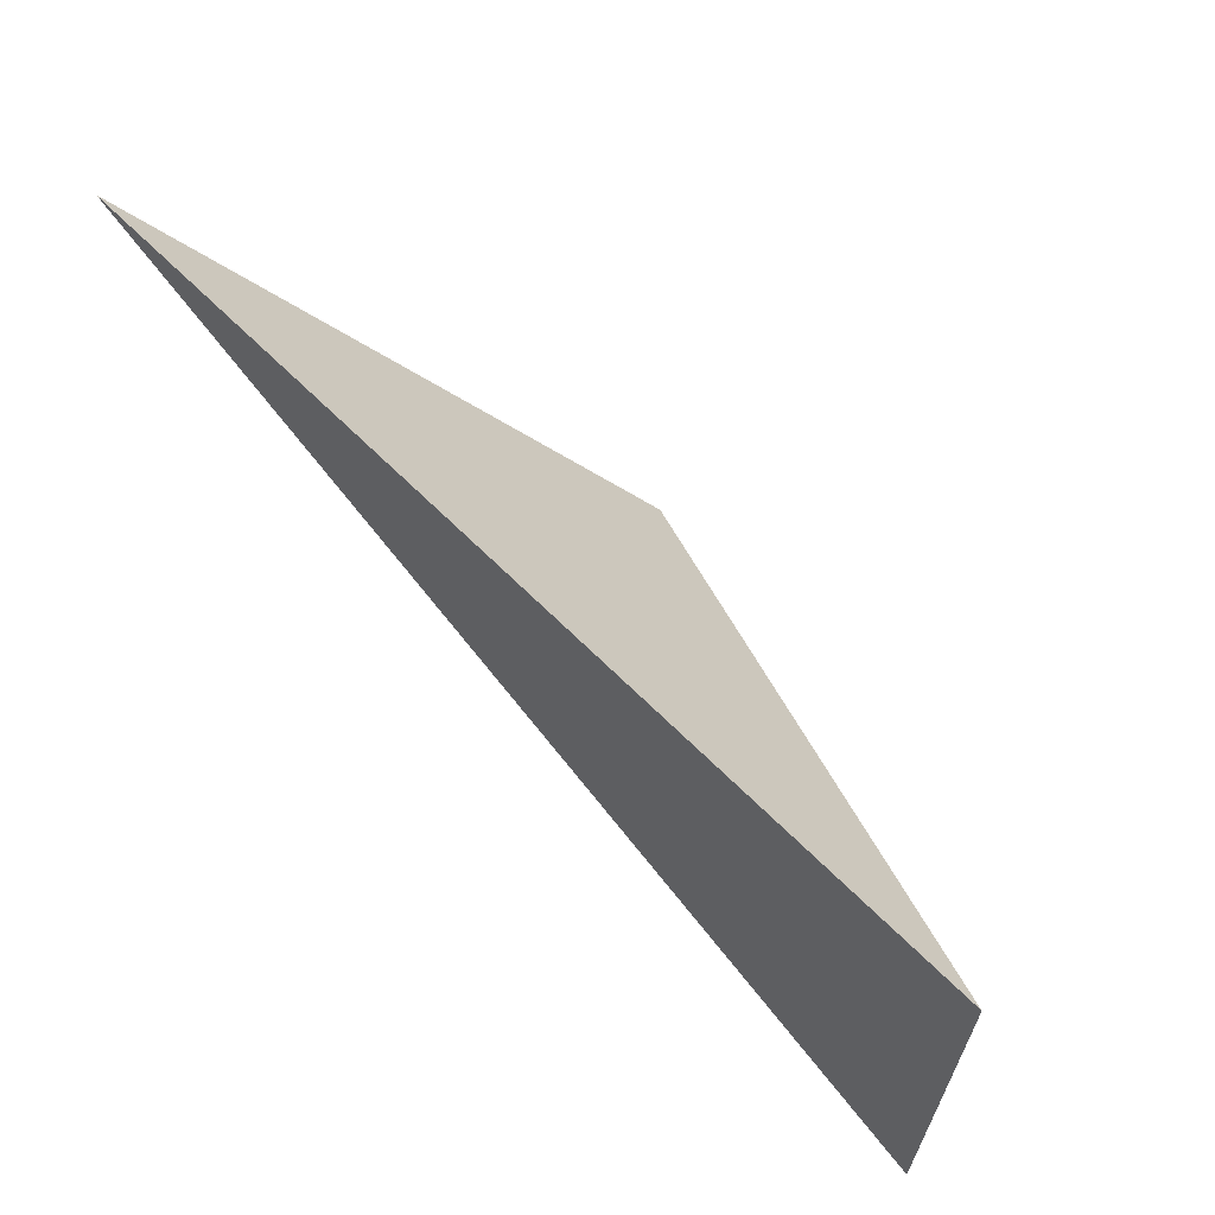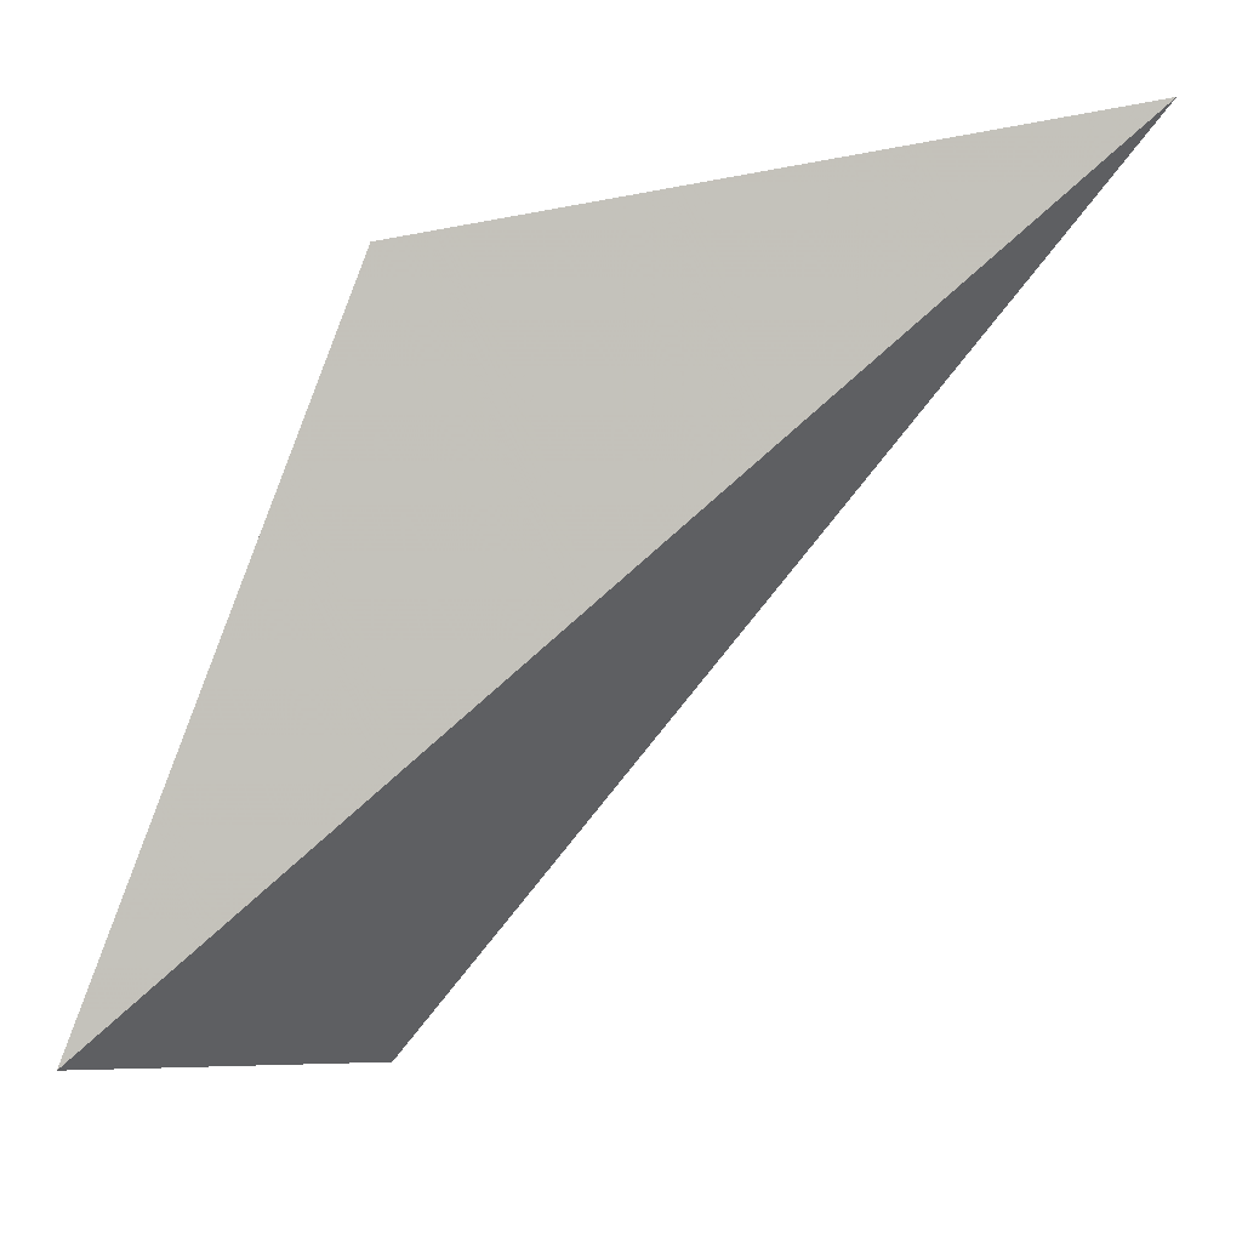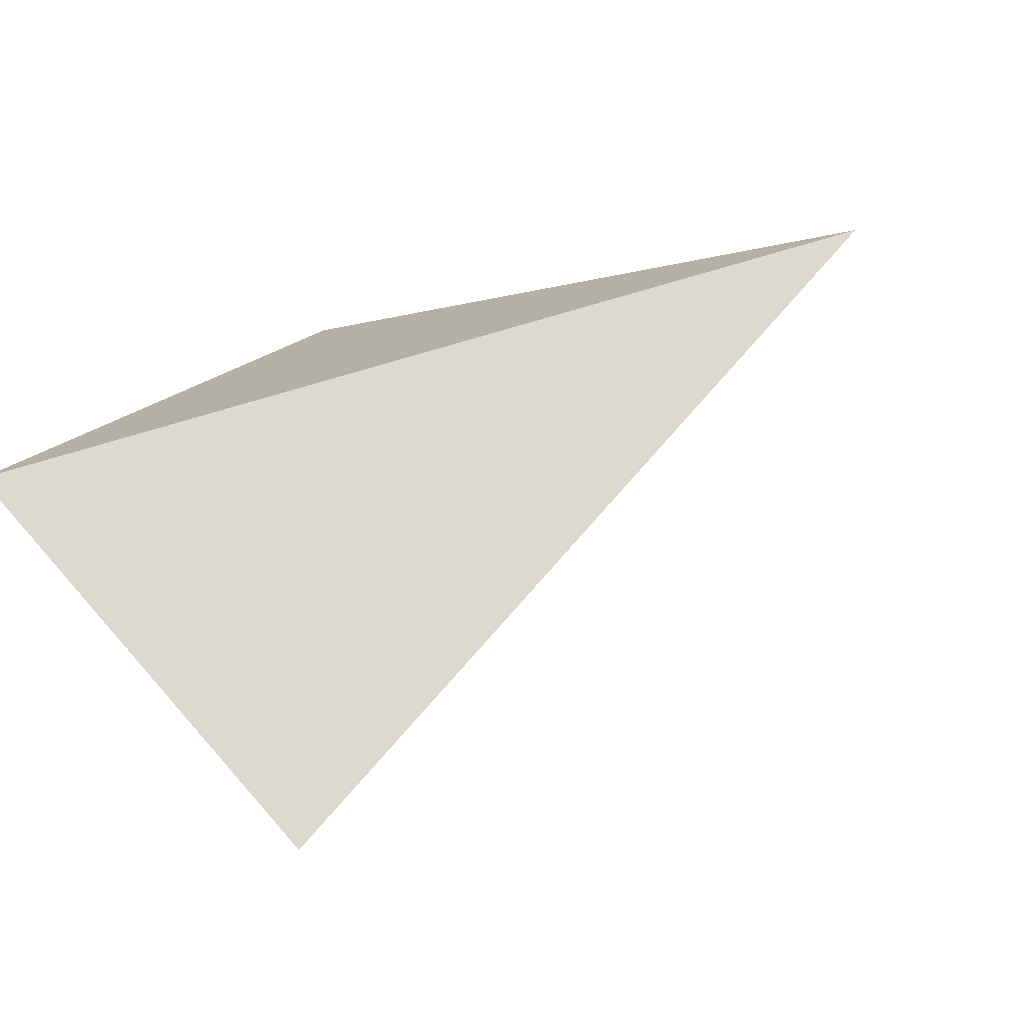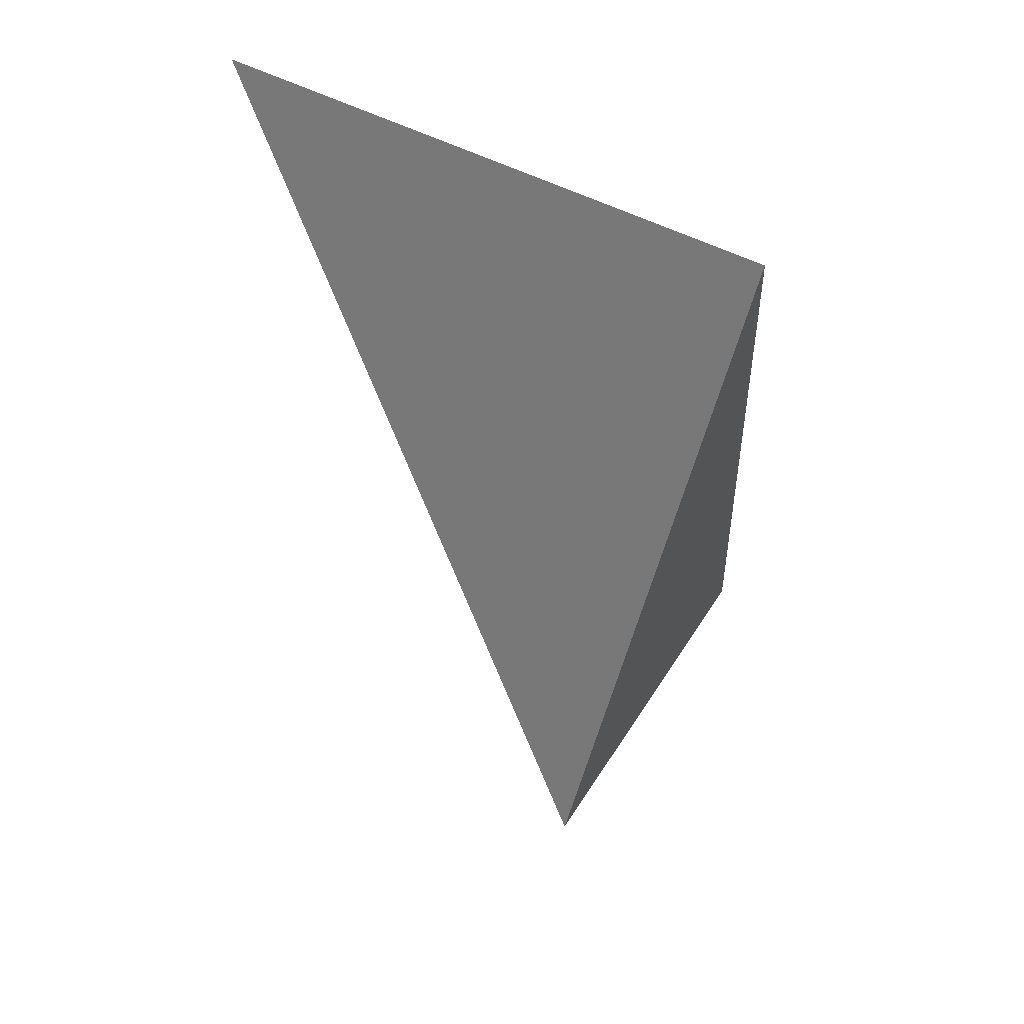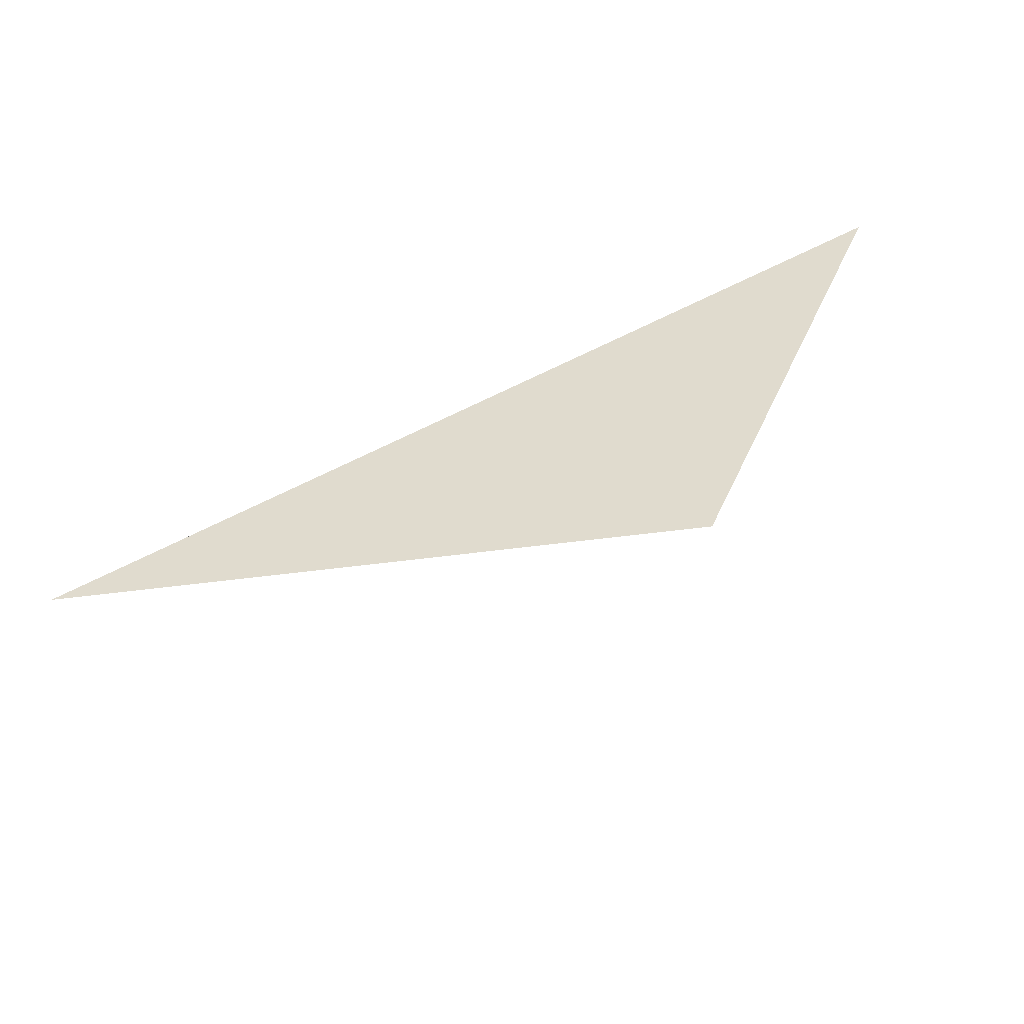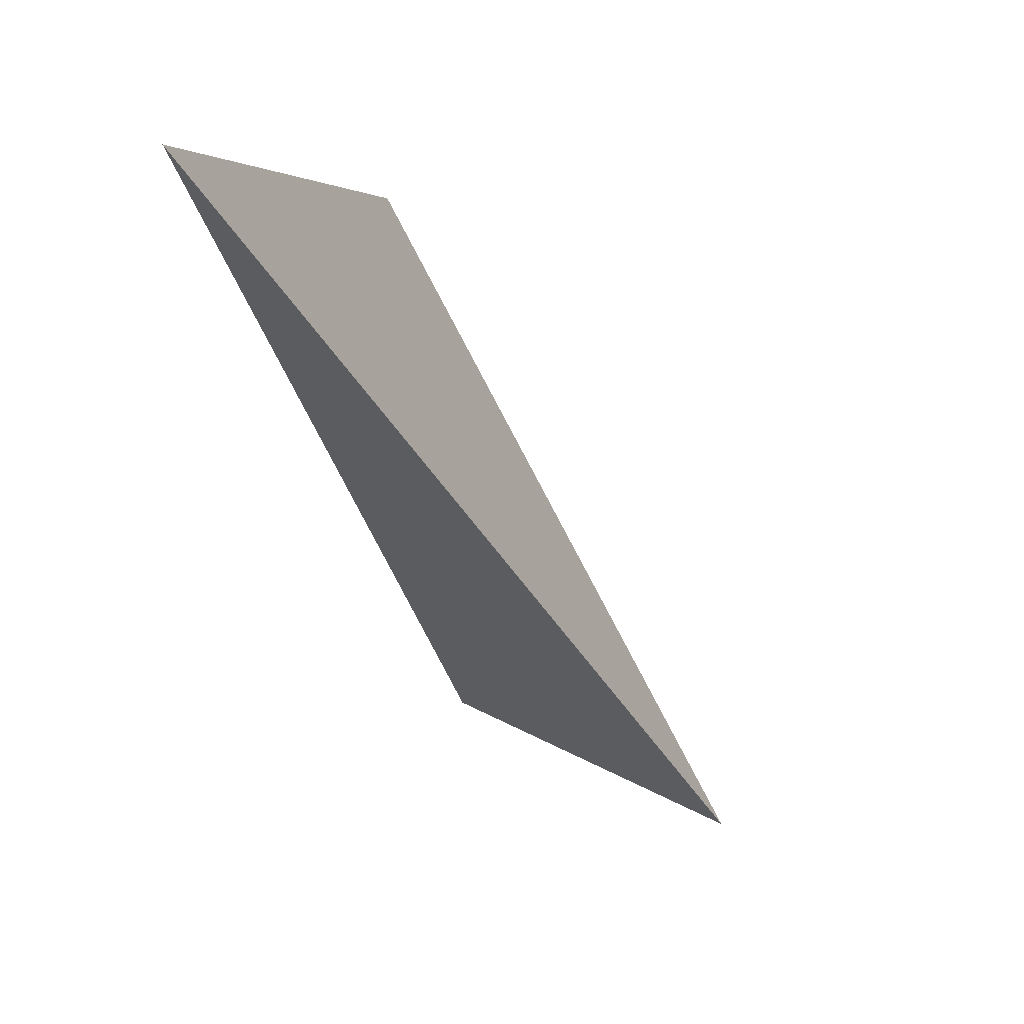
<metadata>
{"format":"obj","ext":"obj","renderer":"f3d","projection":"perspective","resolution":1024,"background":"white","views":[{"elev":-34.7,"azim":-33.6,"up":"+Z"},{"elev":0.0,"azim":-176.9,"up":"+Z"},{"elev":-79.1,"azim":-170.7,"up":"+Z"},{"elev":-31.6,"azim":-20.2,"up":"+Y"},{"elev":34.8,"azim":-1.7,"up":"+Y"},{"elev":13.4,"azim":-76.2,"up":"+Z"}]}
</metadata>
<code>
v 1.143 1.827 0.5048
v 1.709 1.815 0.01452
v 1.546 1.824 0.4361
v 1.567 1.582 -0.01579
f 2 1 3
f 3 1 4
f 4 1 2
f 4 2 3

</code>
